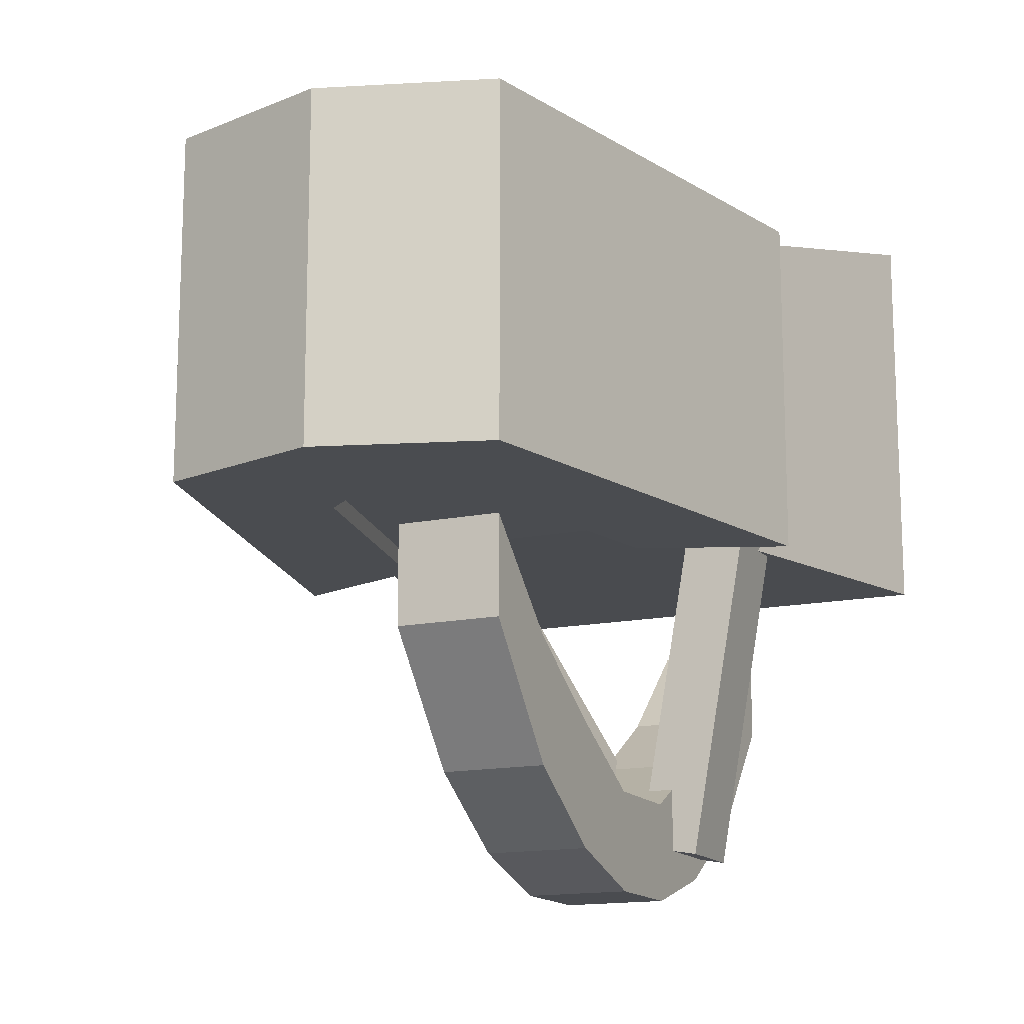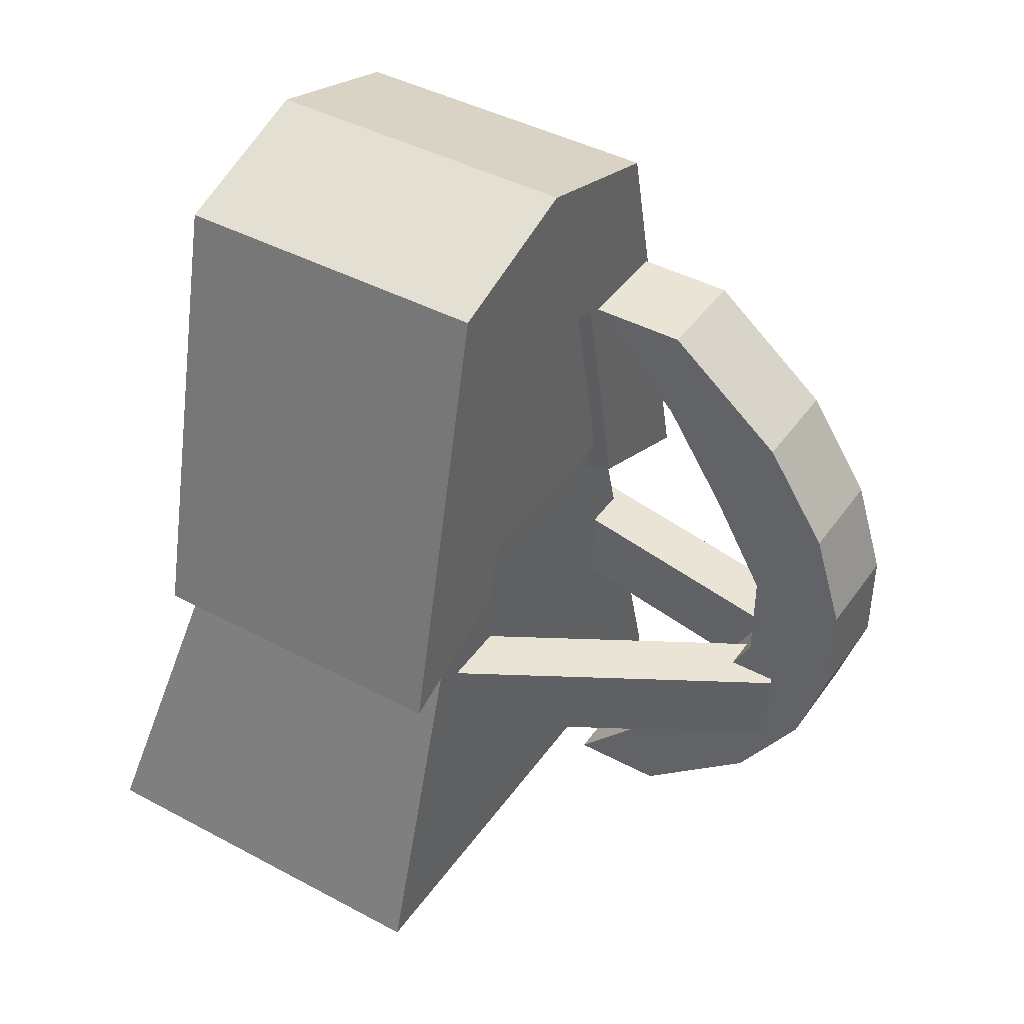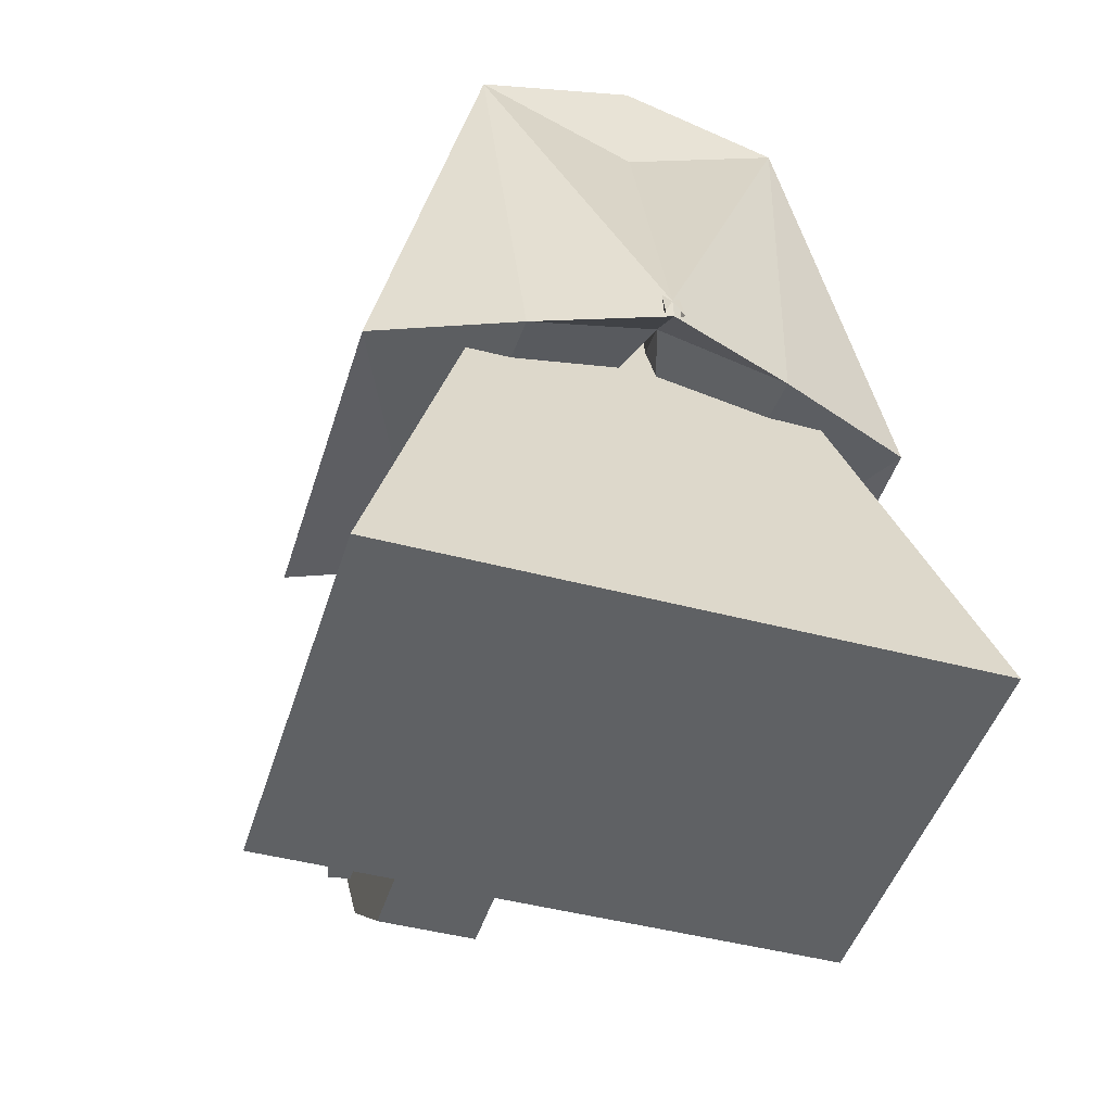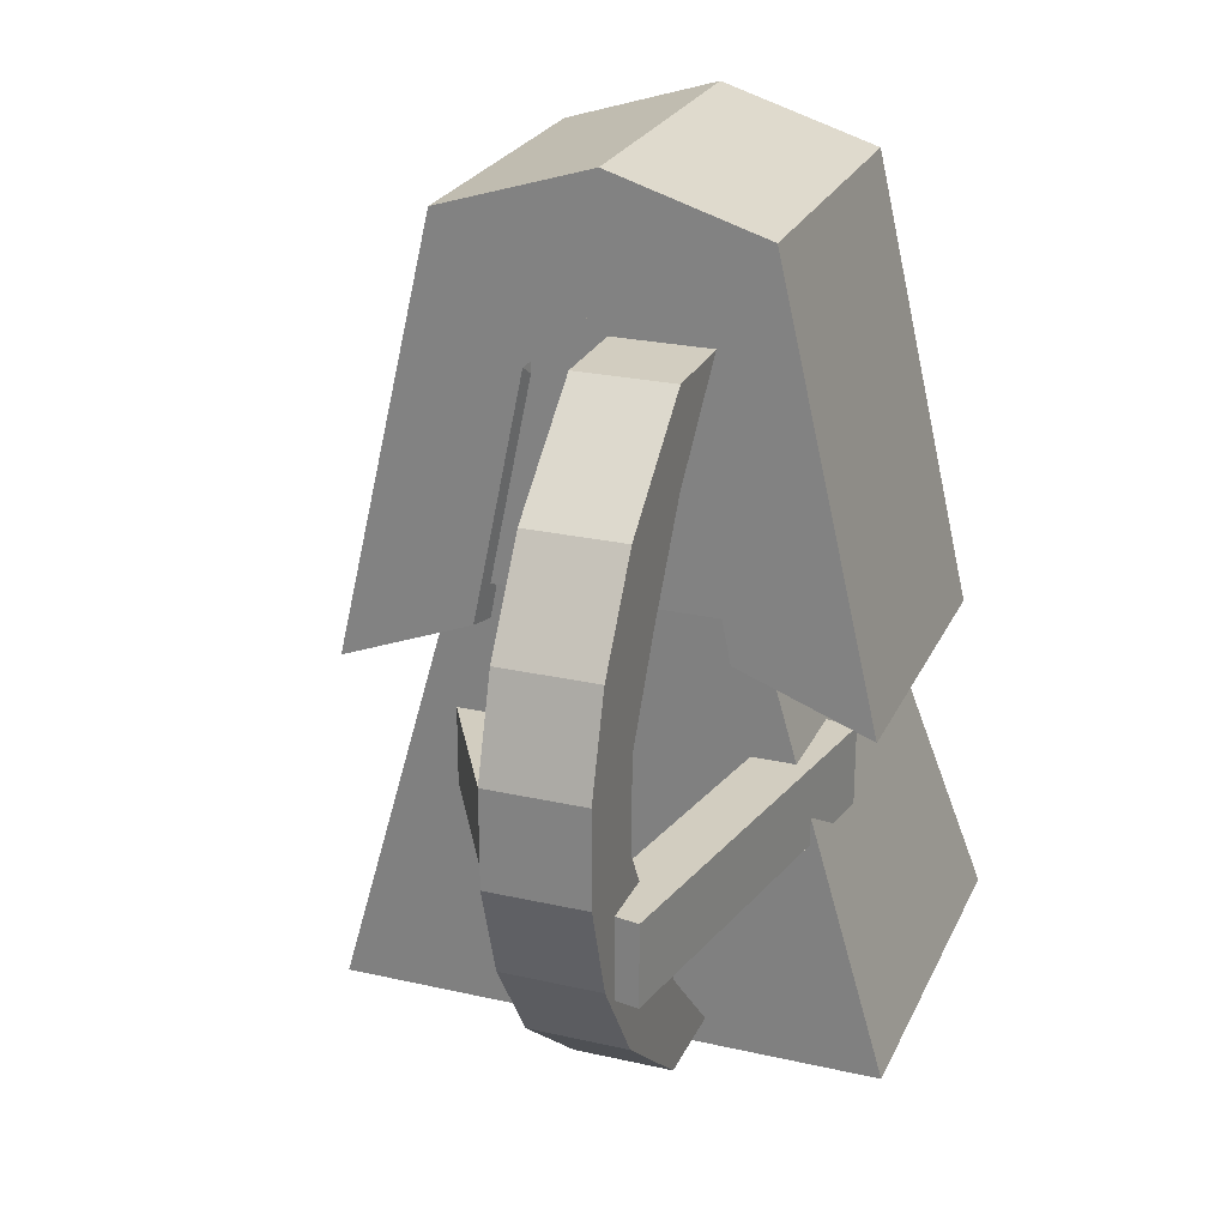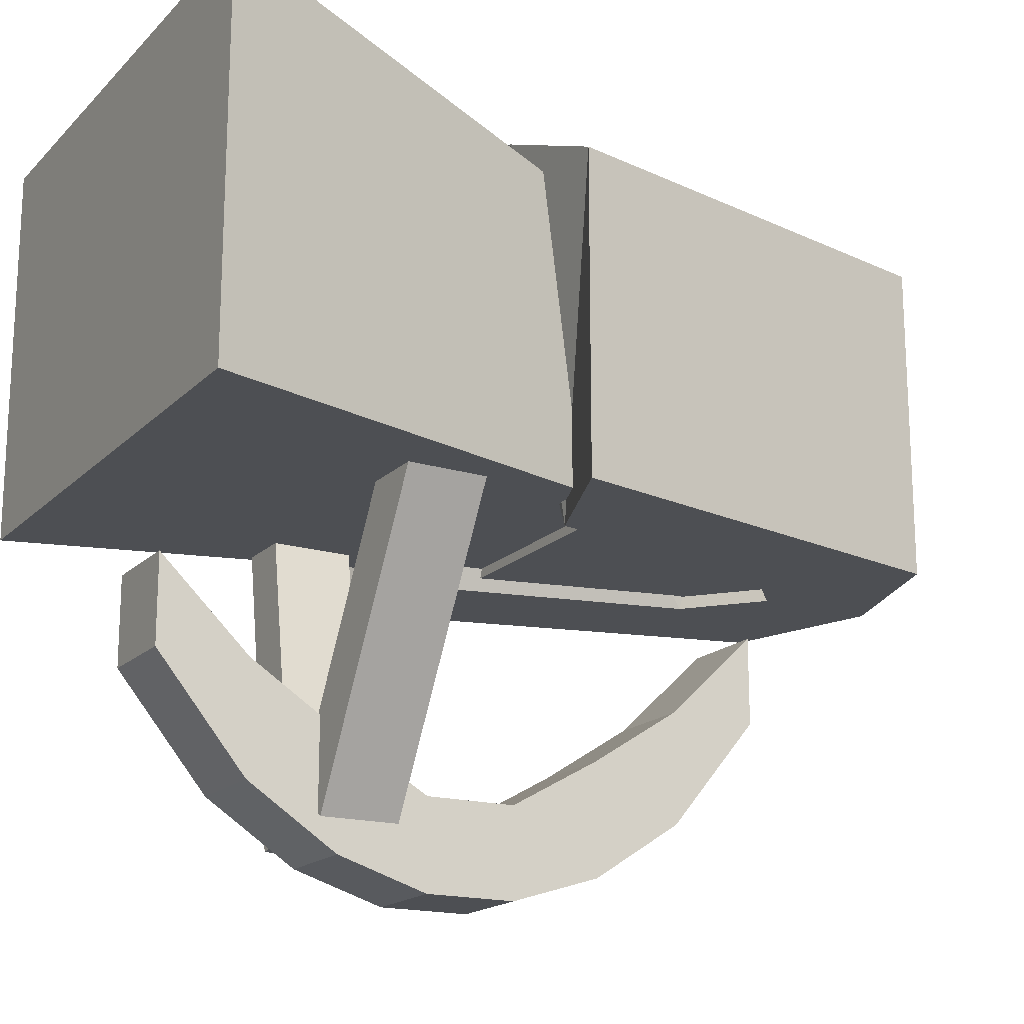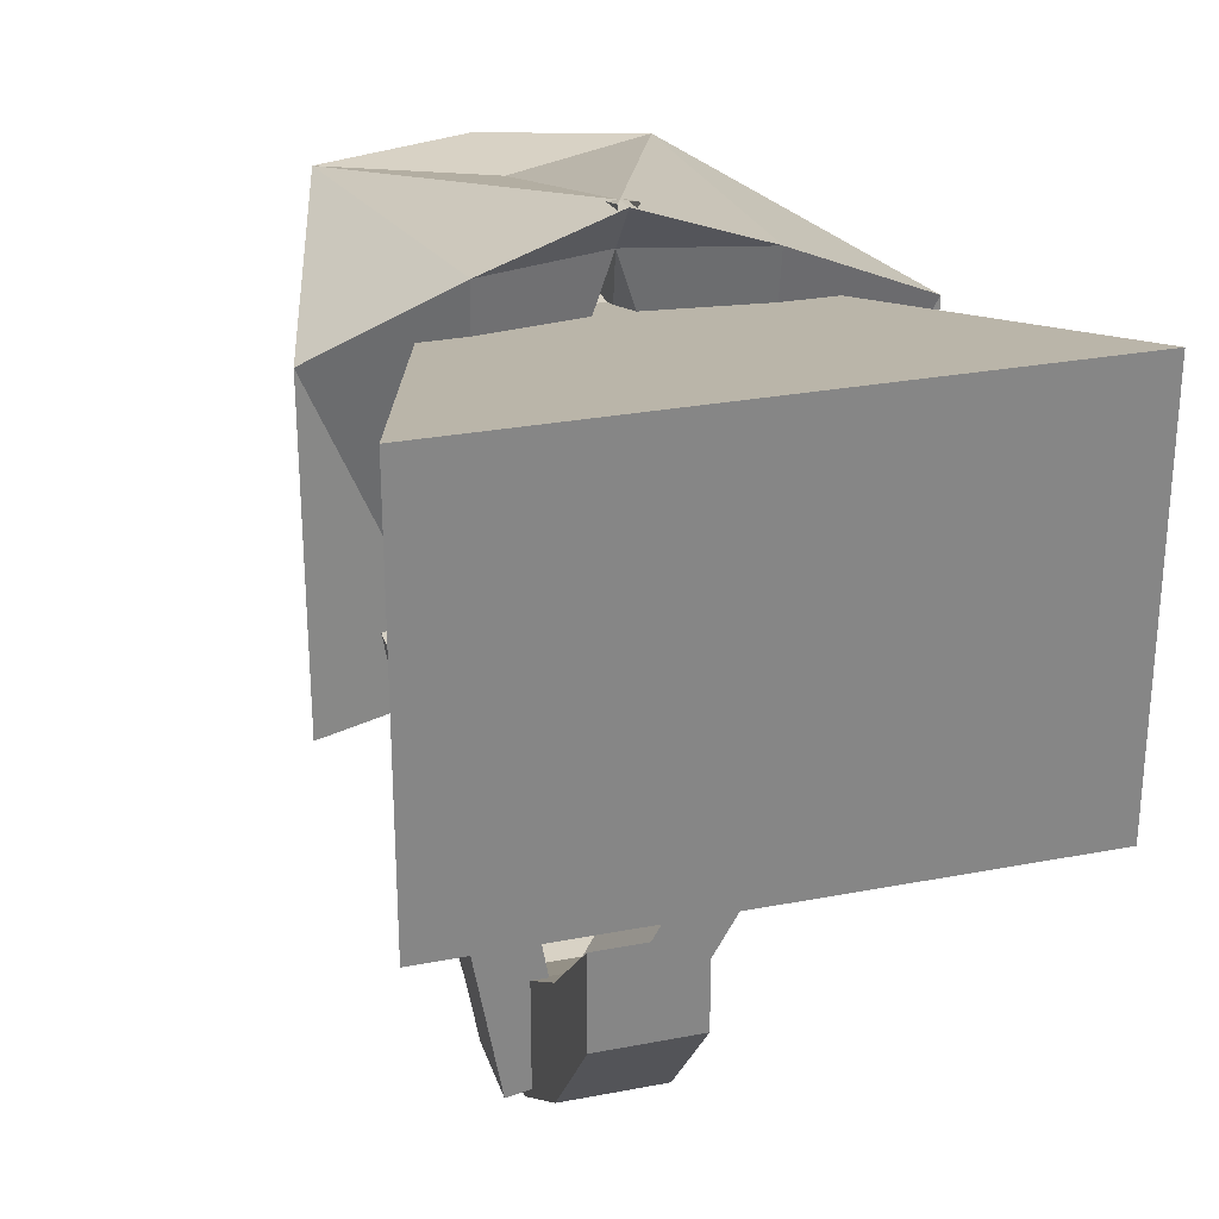
<metadata>
{"format":"obj","ext":"obj","renderer":"f3d","projection":"perspective","resolution":1024,"background":"white","views":[{"elev":-14.8,"azim":24.4,"up":"+Y"},{"elev":42.7,"azim":-57.5,"up":"+Z"},{"elev":-46.0,"azim":163.1,"up":"+Z"},{"elev":24.7,"azim":20.3,"up":"+Z"},{"elev":-17.6,"azim":-119.4,"up":"+Y"},{"elev":27.7,"azim":163.6,"up":"+Y"}]}
</metadata>
<code>
o Archer_Box001.002
v 0.4728 -0.5519 0.1671
v -0.6295 -0.5519 0.1671
v -0.6295 0.5504 0.1671
v 0.4728 0.5504 0.1671
v 0.4728 -0.5519 1.338
v 0.4728 0.5504 1.338
v -0.6295 0.5504 1.338
v -0.6295 -0.5519 1.338
v 0.188 -0.6006 0.9787
v -0.07814 -0.6006 1.21
v -0.07814 0.605 1.21
v -0.1125 0.9986 -0.1959
v -0.07814 0.8156 -0.06151
v 0.5074 -0.6006 1.486
v 0.5074 0.605 1.486
v -0.07814 0.605 1.669
v -0.07814 -0.6006 1.669
v 0.3841 -0.6006 0.02489
v 0.3841 0.8229 -0.1956
v 0.8916 0.605 -0.1708
v 0.8916 -0.6006 -0.1708
v -0.07814 0.9768 -0.1026
v -0.07814 0.9865 -0.1959
v -0.3443 -0.6006 0.9787
v -0.04375 0.9986 -0.1959
v -0.6637 -0.6006 1.486
v -0.6637 0.605 1.486
v -0.5404 -0.6006 0.02489
v -1.048 -0.6006 -0.1708
v -1.048 0.605 -0.1708
v -0.5404 0.8229 -0.1956
v 0.9373 -0.4967 -1.545
v -1.129 -0.4967 -1.545
v -1.129 0.9787 -1.545
v 0.9373 0.9787 -1.545
v 0.4346 -0.5172 0.2098
v 0.4346 0.5442 0.2098
v -0.6268 0.5442 0.2098
v -0.6268 -0.5172 0.2098
v 0.002707 -1.079 -1.273
v 0.002707 -0.7398 -1.273
v 0.3609 -0.7398 -1.273
v 0.3609 -1.079 -1.273
v 0.002707 -1.079 1.171
v 0.3609 -1.079 1.171
v 0.3609 -0.7398 1.171
v 0.002707 -0.7398 1.171
v 0.3609 -1.502 -0.9238
v 0.002707 -1.502 -0.9238
v 0.3609 -1.731 -0.5746
v 0.002707 -1.731 -0.5746
v 0.3609 -1.841 -0.2255
v 0.002707 -1.841 -0.2255
v 0.3609 -1.841 0.1237
v 0.002707 -1.841 0.1237
v 0.3609 -1.731 0.4729
v 0.002707 -1.731 0.4729
v 0.3609 -1.502 0.822
v 0.002707 -1.502 0.822
v 0.3609 -1.073 -0.9238
v 0.3609 -1.297 -0.5746
v 0.3609 -1.494 -0.2255
v 0.3609 -1.494 0.1237
v 0.3609 -1.297 0.4729
v 0.3609 -1.073 0.822
v 0.002707 -1.073 -0.9238
v 0.002707 -1.297 -0.5746
v 0.002707 -1.494 -0.2255
v 0.002707 -1.494 0.1237
v 0.002707 -1.297 0.4729
v 0.002707 -1.073 0.822
v 0.2356 -1.626 -0.6515
v 0.4988 -0.1333 -0.6515
v 0.7102 -0.1706 -0.6515
v 0.447 -1.663 -0.6515
v 0.2356 -1.626 -0.3497
v 0.447 -1.663 -0.3497
v 0.7102 -0.1706 -0.3497
v 0.4988 -0.1333 -0.3497
v -0.01761 -1.608 -0.6515
v -0.7754 -0.2956 -0.6515
v -0.5895 -0.1883 -0.6515
v 0.1683 -1.501 -0.6515
v -0.01761 -1.608 -0.3497
v 0.1683 -1.501 -0.3497
v -0.5895 -0.1883 -0.3497
v -0.7754 -0.2956 -0.3497
f 2 4 1
f 6 8 5
f 4 5 1
f 3 6 4
f 2 7 3
f 1 8 2
f 11 12 13
f 15 17 14
f 18 20 21
f 11 15 22
f 10 14 17
f 13 19 18
f 14 20 15
f 9 21 14
f 15 20 19
f 13 25 11
f 17 27 26
f 28 30 31
f 27 16 11
f 10 26 24
f 31 23 13
f 30 26 27
f 29 24 26
f 31 30 27
f 33 35 32
f 37 39 36
f 32 37 36
f 35 38 37
f 33 38 34
f 32 39 33
f 41 43 40
f 45 47 44
f 43 49 40
f 48 51 49
f 50 53 51
f 52 55 53
f 54 57 55
f 56 59 57
f 58 44 59
f 43 60 48
f 48 61 50
f 50 62 52
f 62 54 52
f 63 56 54
f 64 58 56
f 65 45 58
f 41 60 42
f 66 61 60
f 67 62 61
f 68 63 62
f 69 64 63
f 70 65 64
f 71 46 65
f 40 66 41
f 49 67 66
f 51 68 67
f 53 69 68
f 69 57 70
f 70 59 71
f 71 44 47
f 73 75 72
f 77 79 76
f 75 76 72
f 74 77 75
f 73 78 74
f 72 79 73
f 81 83 80
f 85 87 84
f 83 84 80
f 82 85 83
f 81 86 82
f 80 87 81
f 2 3 4
f 6 7 8
f 4 6 5
f 3 7 6
f 2 8 7
f 1 5 8
f 13 9 11
f 9 10 11
f 15 16 17
f 18 19 20
f 22 12 11
f 11 16 15
f 10 9 14
f 18 9 13
f 13 23 19
f 14 21 20
f 9 18 21
f 23 22 19
f 22 15 19
f 10 24 11
f 24 13 11
f 17 16 27
f 28 29 30
f 11 25 22
f 22 27 11
f 10 17 26
f 13 24 28
f 28 31 13
f 30 29 26
f 29 28 24
f 27 22 31
f 22 23 31
f 33 34 35
f 37 38 39
f 32 35 37
f 35 34 38
f 33 39 38
f 32 36 39
f 41 42 43
f 45 46 47
f 43 48 49
f 48 50 51
f 50 52 53
f 52 54 55
f 54 56 57
f 56 58 59
f 58 45 44
f 43 42 60
f 48 60 61
f 50 61 62
f 62 63 54
f 63 64 56
f 64 65 58
f 65 46 45
f 41 66 60
f 66 67 61
f 67 68 62
f 68 69 63
f 69 70 64
f 70 71 65
f 71 47 46
f 40 49 66
f 49 51 67
f 51 53 68
f 53 55 69
f 69 55 57
f 70 57 59
f 71 59 44
f 73 74 75
f 77 78 79
f 75 77 76
f 74 78 77
f 73 79 78
f 72 76 79
f 81 82 83
f 85 86 87
f 83 85 84
f 82 86 85
f 81 87 86
f 80 84 87

</code>
